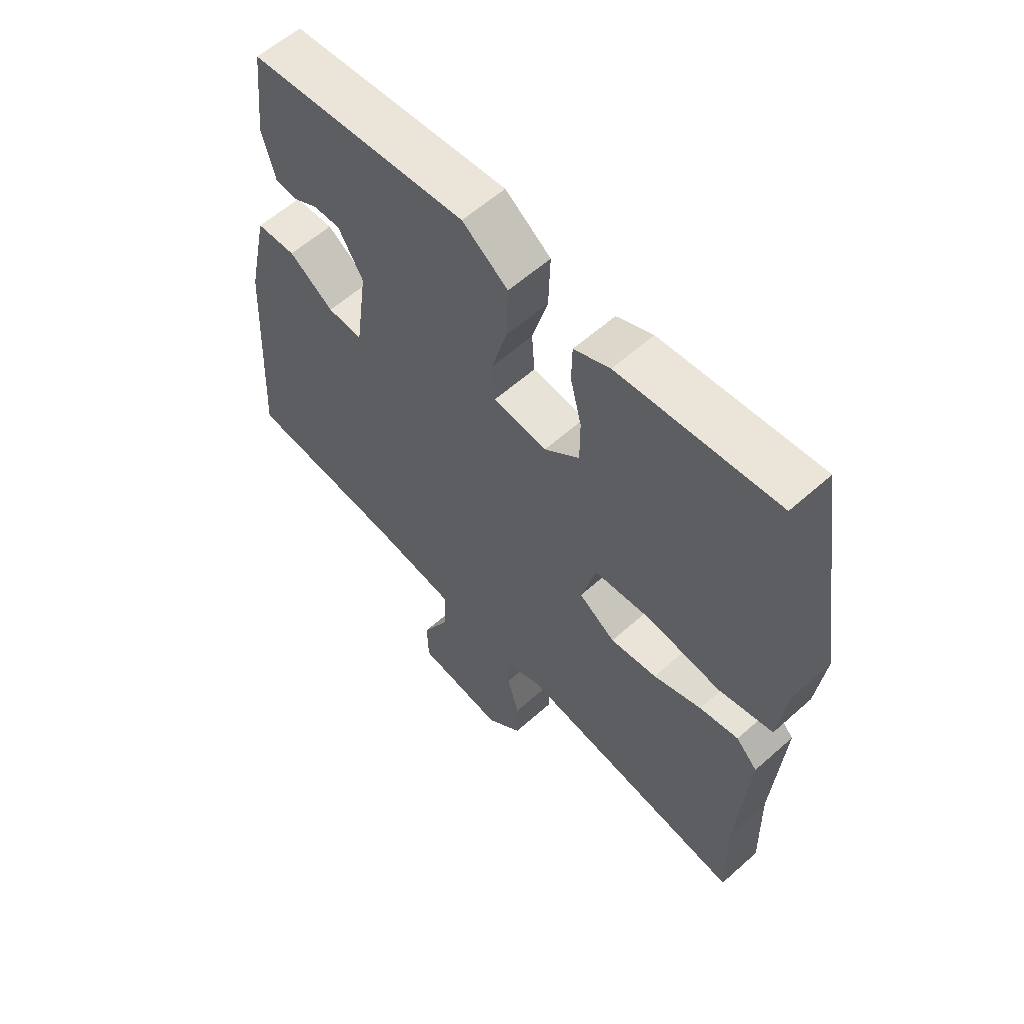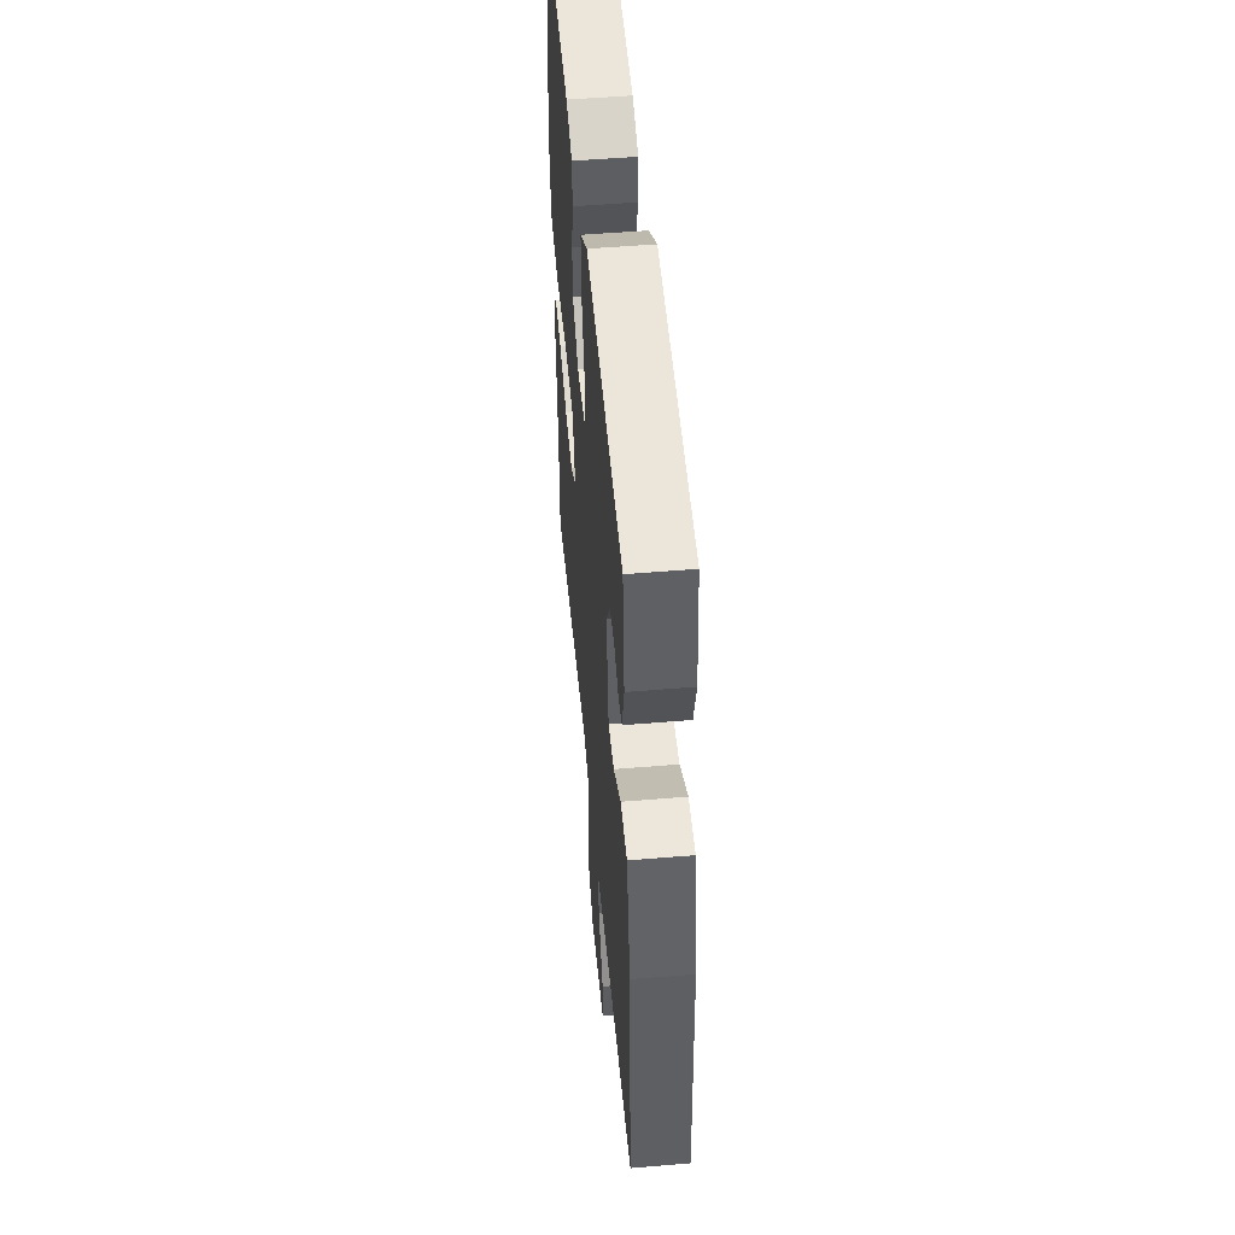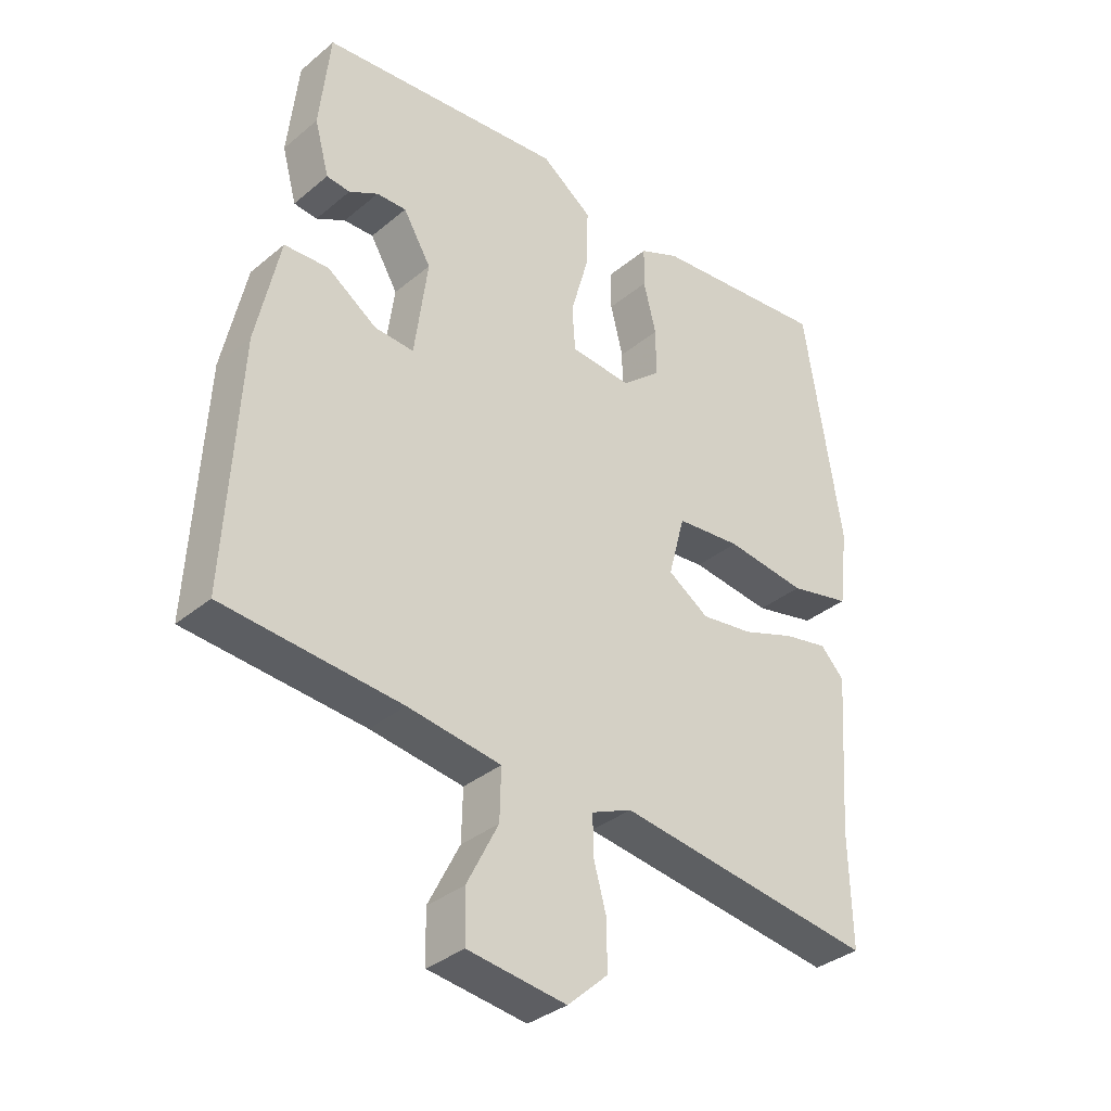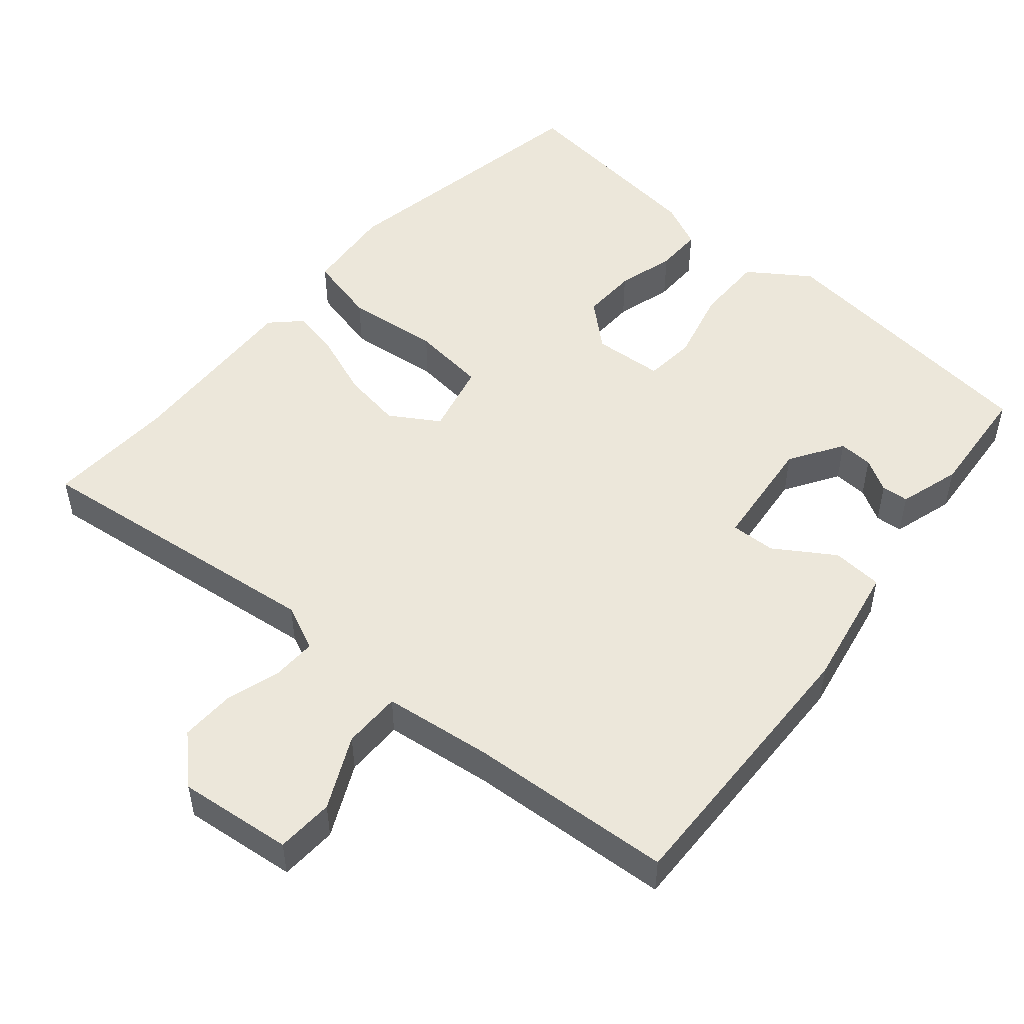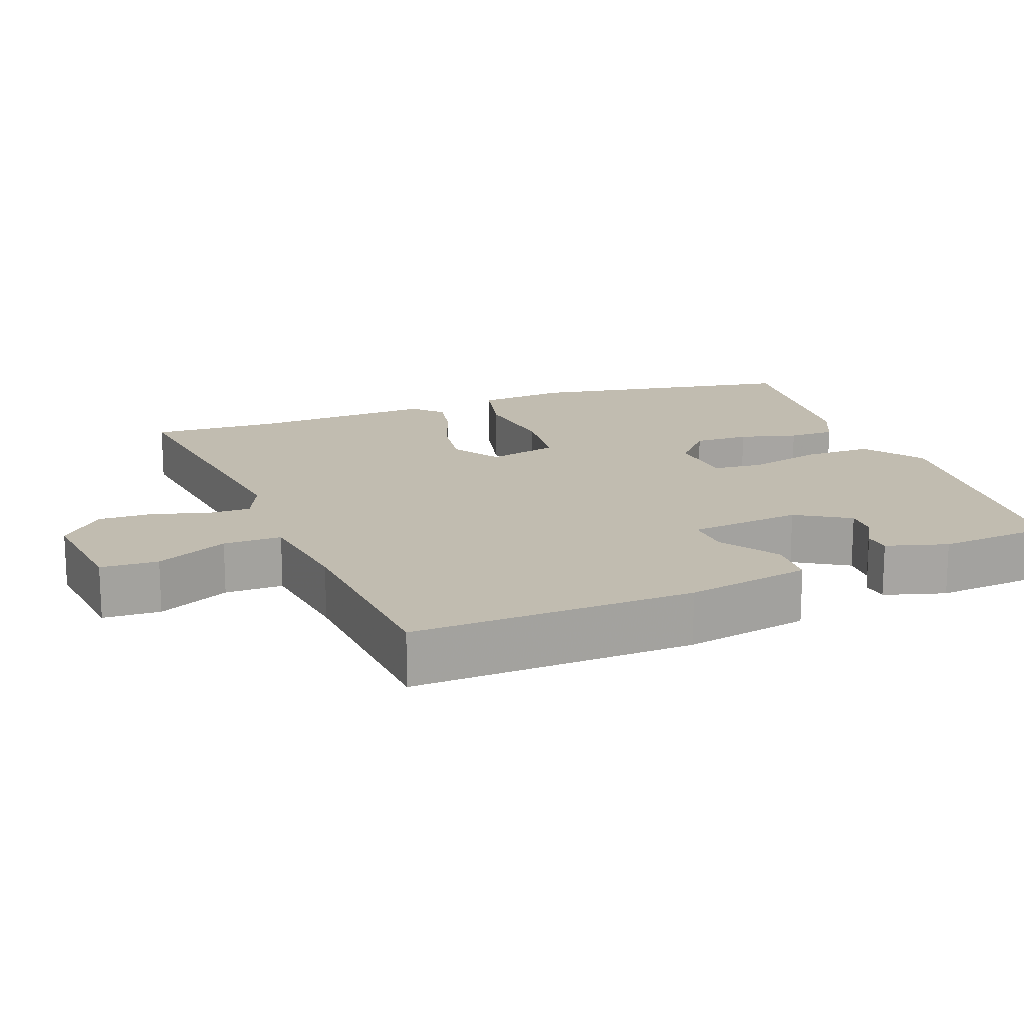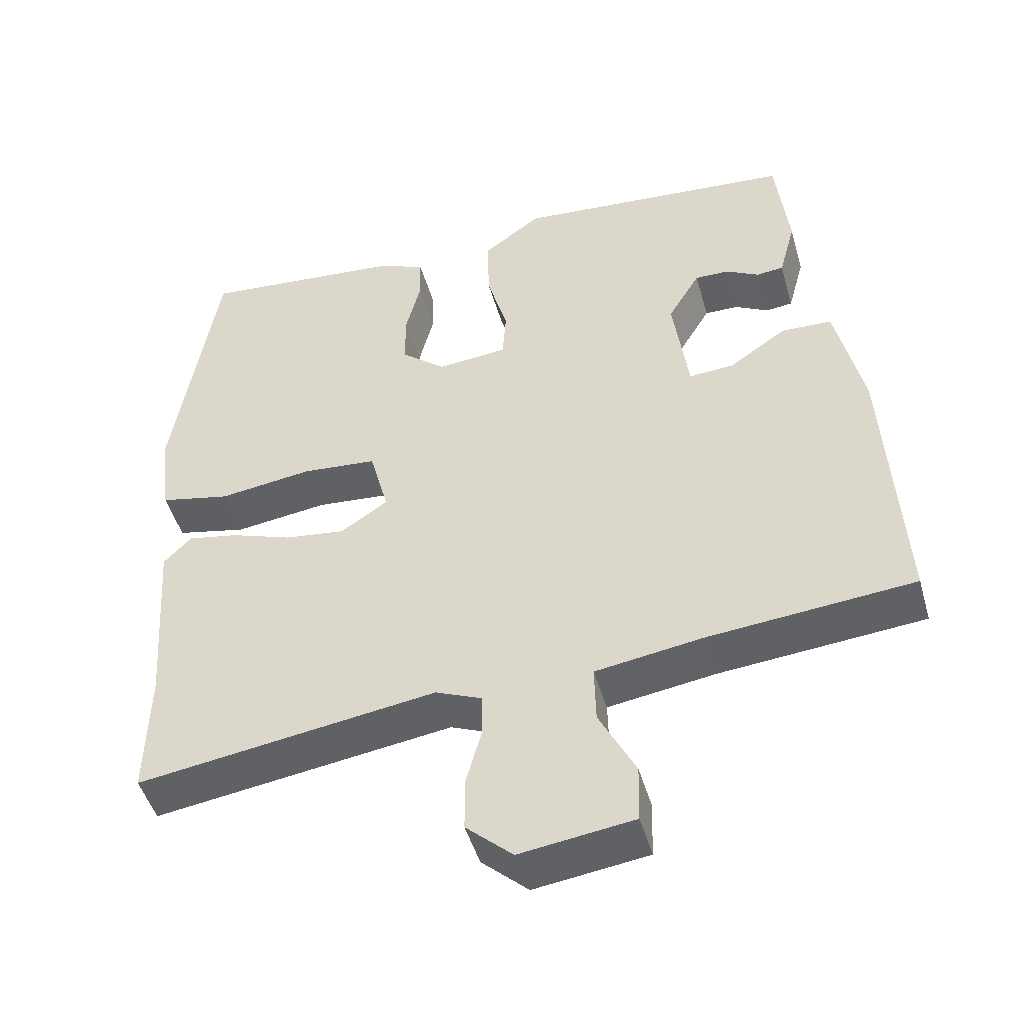
<metadata>
{"format":"obj","ext":"obj","renderer":"f3d","projection":"perspective","resolution":1024,"background":"white","views":[{"elev":59.3,"azim":47.5,"up":"+Z"},{"elev":51.8,"azim":-95.2,"up":"+Z"},{"elev":-34.7,"azim":-42.2,"up":"+Z"},{"elev":50.7,"azim":-138.2,"up":"+Y"},{"elev":16.5,"azim":-109.7,"up":"+Y"},{"elev":-47.7,"azim":-164.2,"up":"+Z"}]}
</metadata>
<code>
v -0.552 0.07 -0.465
v -0.531 0.07 -0.078
v -0.494 0.07 0.093
v -0.424 0.07 0.096
v -0.345 0.07 0.042
v -0.283 0.07 0.038
v -0.262 0.07 0.194
v -0.306 0.07 0.268
v -0.353 0.07 0.267
v -0.399 0.07 0.242
v -0.436 0.07 0.246
v -0.459 0.07 0.331
v -0.442 0.07 0.488
v -0.054 0.07 0.522
v 0.027 0.07 0.463
v 0.024 0.07 0.368
v -0.004 0.07 0.268
v 0.001 0.07 0.198
v 0.097 0.07 0.189
v 0.159 0.07 0.241
v 0.159 0.07 0.317
v 0.139 0.07 0.397
v 0.14 0.07 0.461
v 0.204 0.07 0.489
v 0.485 0.07 0.515
v 0.544 0.07 0.138
v 0.529 0.07 0.015
v 0.432 0.07 -0.006
v 0.304 0.07 0.011
v 0.201 0.07 0.002
v 0.175 0.07 -0.096
v 0.24 0.07 -0.139
v 0.323 0.07 -0.128
v 0.408 0.07 -0.098
v 0.477 0.07 -0.085
v 0.515 0.07 -0.124
v 0.497 0.07 -0.376
v 0.501 0.07 -0.553
v 0.09 0.07 -0.494
v 0.026 0.07 -0.521
v 0.026 0.07 -0.581
v 0.047 0.07 -0.657
v 0.047 0.07 -0.732
v -0.017 0.07 -0.79
v -0.173 0.07 -0.769
v -0.175 0.07 -0.69
v -0.125 0.07 -0.592
v -0.123 0.07 -0.512
v -0.271 0.07 -0.49
v -0.552 0 -0.465
v -0.531 0 -0.078
v -0.494 0 0.093
v -0.424 0 0.096
v -0.345 0 0.042
v -0.283 0 0.038
v -0.262 0 0.194
v -0.306 0 0.268
v -0.353 0 0.267
v -0.399 0 0.242
v -0.436 0 0.246
v -0.459 0 0.331
v -0.442 0 0.488
v -0.054 0 0.522
v 0.027 0 0.463
v 0.024 0 0.368
v -0.004 0 0.268
v 0.001 0 0.198
v 0.097 0 0.189
v 0.159 0 0.241
v 0.159 0 0.317
v 0.139 0 0.397
v 0.14 0 0.461
v 0.204 0 0.489
v 0.485 0 0.515
v 0.544 0 0.138
v 0.529 0 0.015
v 0.432 0 -0.006
v 0.304 0 0.011
v 0.201 0 0.002
v 0.175 0 -0.096
v 0.24 0 -0.139
v 0.323 0 -0.128
v 0.408 0 -0.098
v 0.477 0 -0.085
v 0.515 0 -0.124
v 0.497 0 -0.376
v 0.501 0 -0.553
v 0.09 0 -0.494
v 0.026 0 -0.521
v 0.026 0 -0.581
v 0.047 0 -0.657
v 0.047 0 -0.732
v -0.017 0 -0.79
v -0.173 0 -0.769
v -0.175 0 -0.69
v -0.125 0 -0.592
v -0.123 0 -0.512
v -0.271 0 -0.49
f 45 46 47
f 44 45 47
f 43 44 47
f 42 43 47
f 41 42 47
f 40 41 47 48
f 39 40 48 49
f 37 38 39
f 39 49 1
f 37 39 1
f 36 37 1
f 35 36 1
f 34 35 1
f 33 34 1
f 27 28 29
f 26 27 29
f 25 26 29
f 24 25 29
f 23 24 29
f 22 23 29
f 21 22 29
f 20 21 29 30
f 19 20 30 31
f 15 16 17
f 14 15 17
f 13 14 17
f 12 13 17
f 12 17 18
f 9 10 11 12
f 8 9 12
f 8 12 18
f 7 8 18
f 18 19 31
f 7 18 31
f 6 7 31
f 3 4 5
f 2 3 5
f 6 31 32
f 5 6 32
f 2 5 32
f 1 2 32
f 1 32 33
f 96 95 94
f 96 94 93
f 96 93 92
f 96 92 91
f 96 91 90
f 97 96 90 89
f 98 97 89 88
f 88 87 86
f 50 98 88
f 50 88 86
f 50 86 85
f 50 85 84
f 50 84 83
f 50 83 82
f 78 77 76
f 78 76 75
f 78 75 74
f 78 74 73
f 78 73 72
f 78 72 71
f 78 71 70
f 79 78 70 69
f 80 79 69 68
f 66 65 64
f 66 64 63
f 66 63 62
f 66 62 61
f 67 66 61
f 61 60 59 58
f 61 58 57
f 67 61 57
f 67 57 56
f 80 68 67
f 80 67 56
f 80 56 55
f 54 53 52
f 54 52 51
f 81 80 55
f 81 55 54
f 81 54 51
f 81 51 50
f 82 81 50
f 1 50 51 2
f 2 51 52 3
f 3 52 53 4
f 4 53 54 5
f 5 54 55 6
f 6 55 56 7
f 7 56 57 8
f 8 57 58 9
f 9 58 59 10
f 10 59 60 11
f 11 60 61 12
f 12 61 62 13
f 13 62 63 14
f 14 63 64 15
f 15 64 65 16
f 16 65 66 17
f 17 66 67 18
f 18 67 68 19
f 19 68 69 20
f 20 69 70 21
f 21 70 71 22
f 22 71 72 23
f 23 72 73 24
f 24 73 74 25
f 25 74 75 26
f 26 75 76 27
f 27 76 77 28
f 28 77 78 29
f 29 78 79 30
f 30 79 80 31
f 31 80 81 32
f 32 81 82 33
f 33 82 83 34
f 34 83 84 35
f 35 84 85 36
f 36 85 86 37
f 37 86 87 38
f 38 87 88 39
f 39 88 89 40
f 40 89 90 41
f 41 90 91 42
f 42 91 92 43
f 43 92 93 44
f 44 93 94 45
f 45 94 95 46
f 46 95 96 47
f 47 96 97 48
f 48 97 98 49
f 49 98 50 1

</code>
